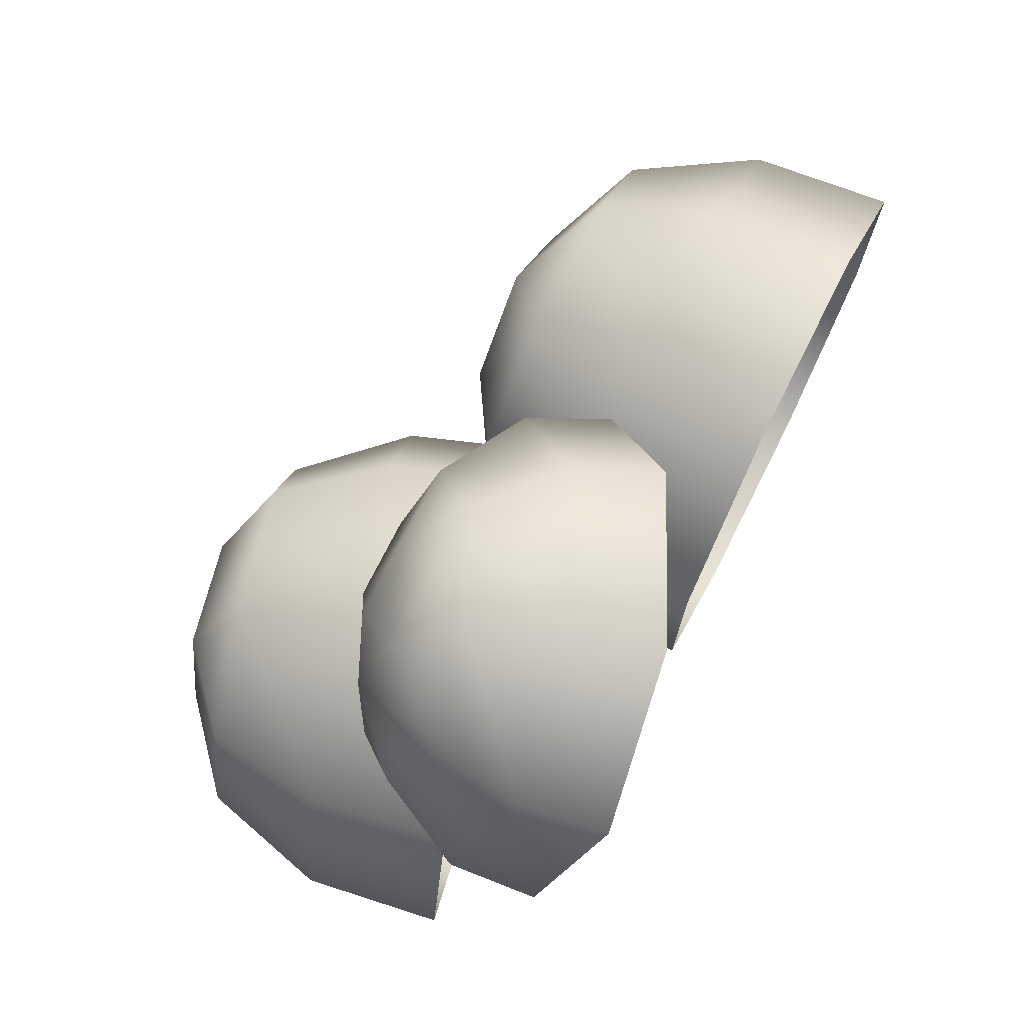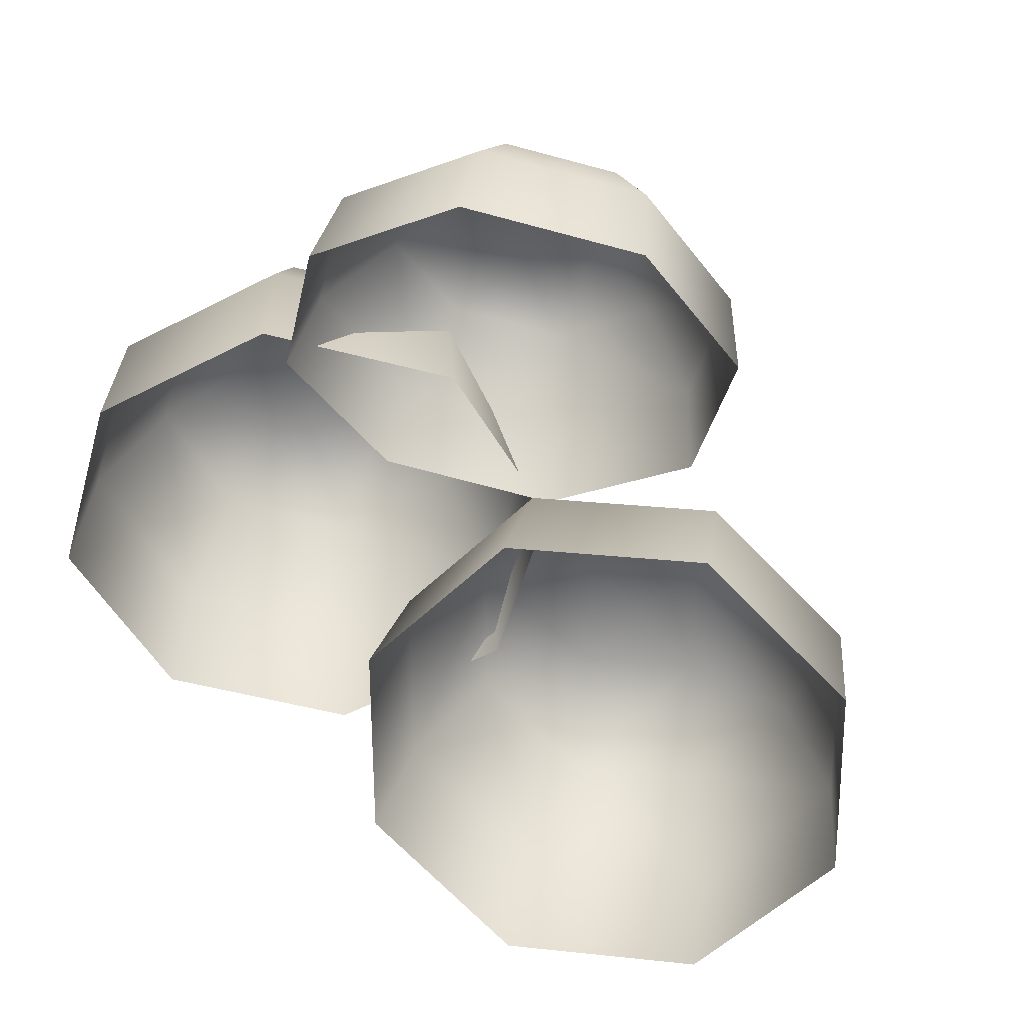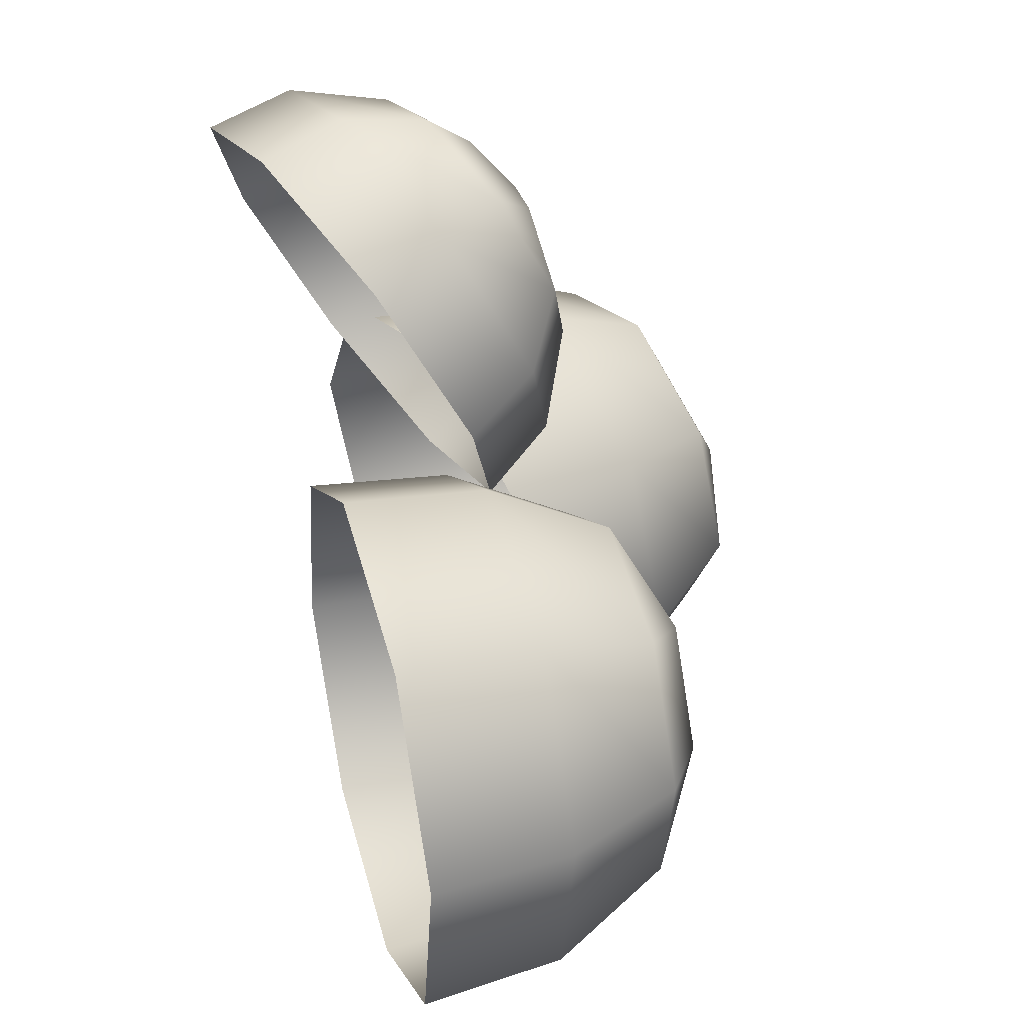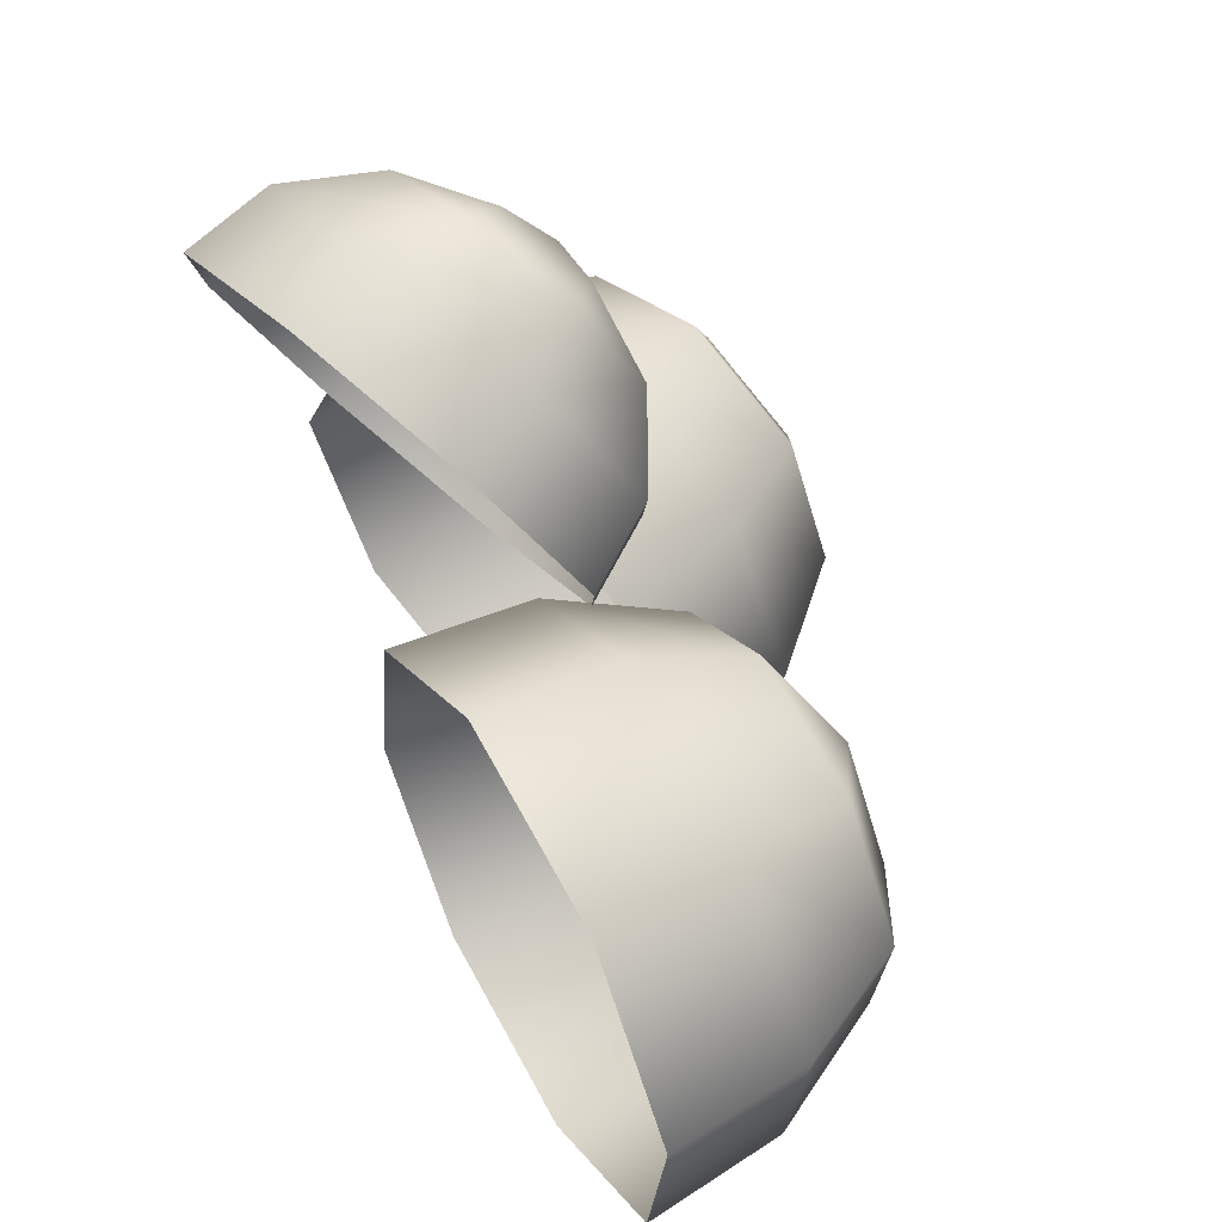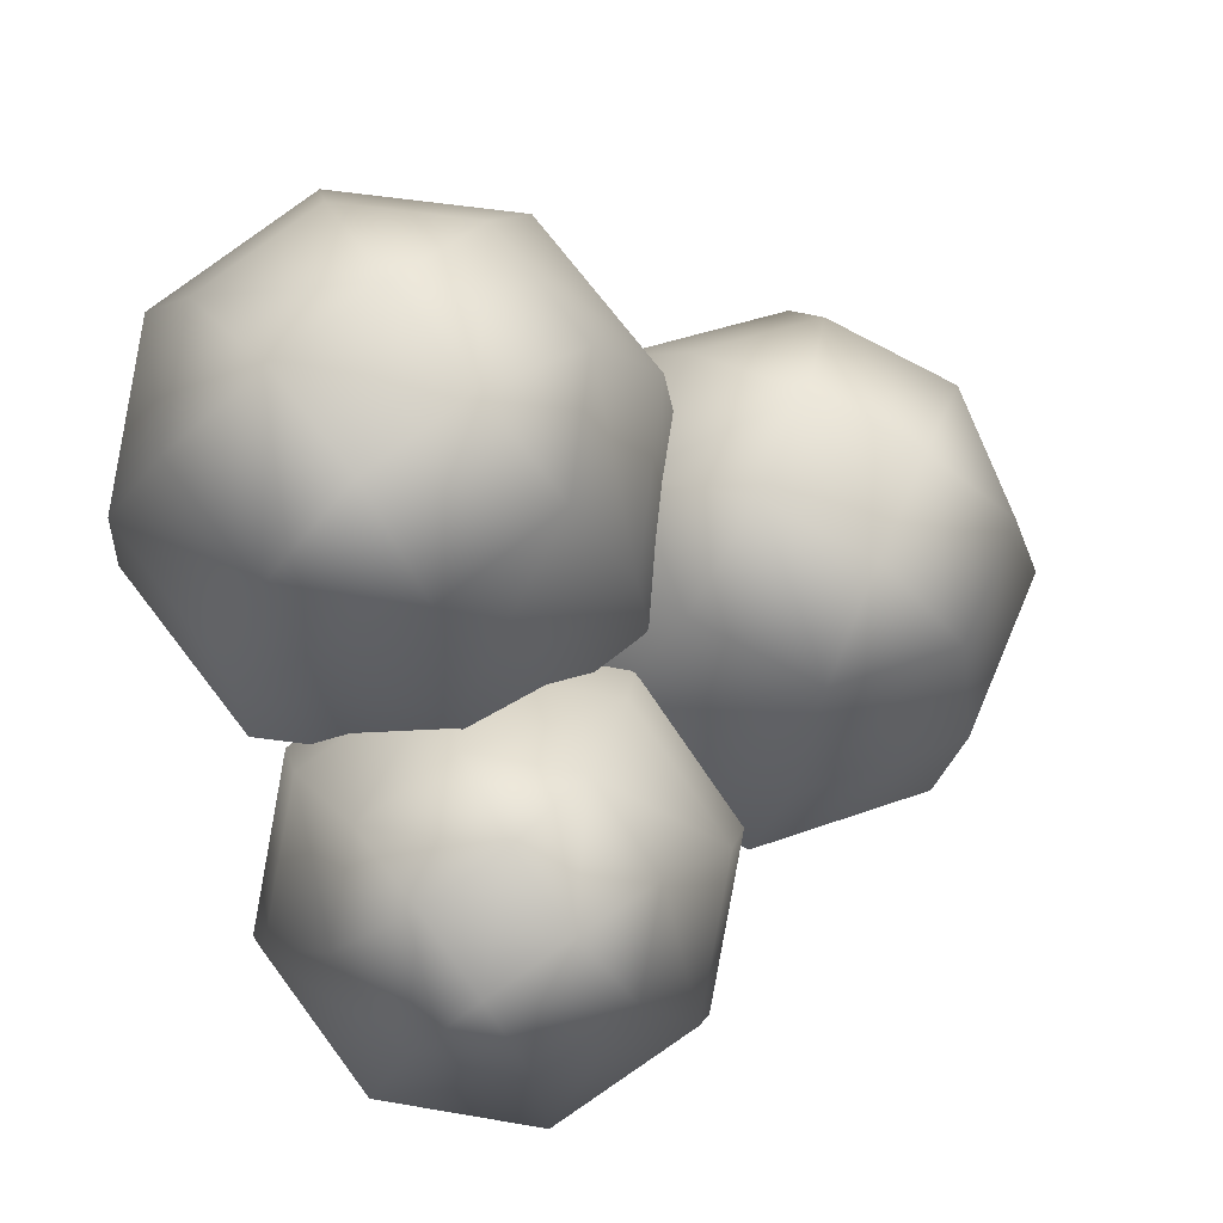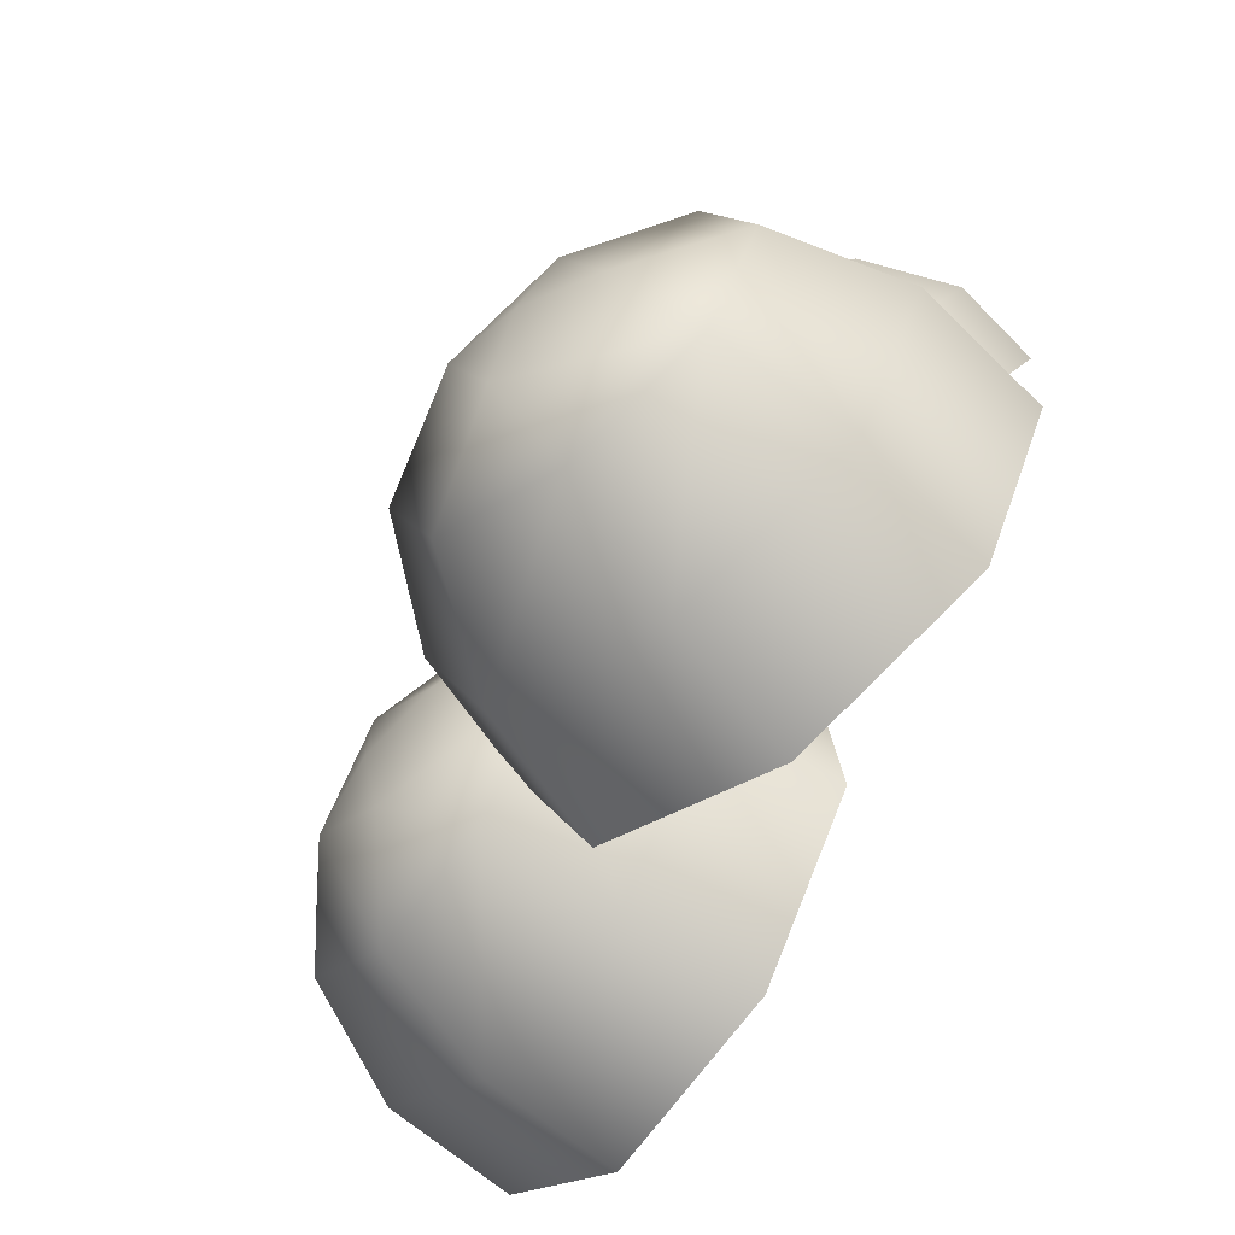
<metadata>
{"format":"obj","ext":"obj","renderer":"f3d","projection":"perspective","resolution":1024,"background":"white","views":[{"elev":78.9,"azim":-77.9,"up":"+Z"},{"elev":-52.7,"azim":-38.3,"up":"+Y"},{"elev":46.3,"azim":60.0,"up":"+Z"},{"elev":59.9,"azim":46.9,"up":"+Z"},{"elev":74.8,"azim":-15.3,"up":"+Y"},{"elev":-63.4,"azim":-140.7,"up":"+Z"}]}
</metadata>
<code>
v -0.6183 9.078 -2.209
v -1.957 9.078 -1.655
v -0.6183 7.872 -2.874
v -2.427 7.872 -2.125
v -2.511 9.078 -0.3162
v -3.176 7.872 -0.3162
v -1.957 9.078 1.022
v -2.427 7.872 1.492
v -0.6183 9.078 1.576
v -0.6183 7.872 2.241
v 0.7201 9.078 1.022
v 1.19 7.872 1.492
v 1.274 9.078 -0.3162
v 1.939 7.872 -0.3162
v 0.7201 9.078 -1.655
v 1.19 7.872 -2.125
v -0.6183 6.454 -3.014
v -2.526 6.454 -2.224
v -3.316 6.454 -0.3162
v -2.526 6.454 1.591
v -0.6183 6.454 2.382
v 1.289 6.454 1.591
v 2.08 6.454 -0.3162
v 1.289 6.454 -2.224
v 0.1895 9.631 0.01834
v -0.9528 9.631 0.4915
v -0.6183 9.738 -0.3162
v -1.426 9.631 -0.6508
v -0.2837 9.631 -1.124
v -0.6948 7.599 2.494
v -1.767 7.398 2.846
v -0.6221 7.129 1.6
v -2.18 6.836 2.111
v -2.244 7.012 3.814
v -2.873 6.275 3.518
v -1.845 6.667 4.832
v -2.293 5.774 4.997
v -0.8048 6.565 5.303
v -0.7819 5.626 5.682
v 0.2676 6.766 4.952
v 0.7763 5.918 5.171
v 0.7441 7.153 3.983
v 1.469 6.48 3.764
v 0.3454 7.498 2.965
v 0.8893 6.981 2.284
v -0.5593 6.362 1.129
v -2.246 6.045 1.682
v -2.995 5.438 3.205
v -2.368 4.895 4.806
v -0.7323 4.736 5.547
v 0.9543 5.052 4.994
v 1.704 5.66 3.471
v 1.077 6.202 1.87
v -0.1456 7.369 4.31
v -1.061 7.197 4.61
v -0.7827 7.567 4.076
v -1.401 7.491 3.741
v -0.4859 7.663 3.441
v 4.854 6.005 -0.09645
v 3.769 6.251 -1.024
v 5.126 4.683 -0.3684
v 3.66 5.015 -1.622
v 2.371 6.609 -0.8934
v 1.772 5.499 -1.445
v 1.48 6.87 0.2186
v 0.5674 5.851 0.05723
v 1.617 6.88 1.661
v 0.7529 5.865 2.006
v 2.703 6.634 2.588
v 2.219 5.532 3.259
v 4.1 6.276 2.458
v 4.108 5.048 3.083
v 4.991 6.016 1.346
v 5.312 4.696 1.58
v 4.898 3.276 -0.3907
v 3.351 3.627 -1.713
v 1.359 4.137 -1.527
v 0.08898 4.508 0.05833
v 0.2847 4.523 2.114
v 1.832 4.172 3.436
v 3.824 3.662 3.25
v 5.094 3.291 1.665
v 3.454 6.985 1.636
v 2.528 7.194 0.8441
v 3.398 7.082 0.7621
v 3.289 6.972 -0.105
v 4.215 6.762 0.6866
g Tree1_big_(2)_1099_310
f 1 3 2
f 2 3 4
f 2 4 5
f 5 4 6
f 5 6 7
f 7 6 8
f 7 8 9
f 9 8 10
f 9 10 11
f 11 10 12
f 11 12 13
f 13 12 14
f 13 14 15
f 15 14 16
f 15 16 1
f 1 16 3
f 3 17 4
f 4 17 18
f 4 18 6
f 6 18 19
f 6 19 8
f 8 19 20
f 8 20 10
f 10 20 21
f 10 21 12
f 12 21 22
f 12 22 14
f 14 22 23
f 14 23 16
f 16 23 24
f 16 24 3
f 3 24 17
f 11 13 25
f 13 15 25
f 26 11 25
f 26 25 27
f 28 26 27
f 29 28 27
f 25 29 27
f 29 2 28
f 1 2 29
f 15 1 29
f 25 15 29
f 2 5 28
f 5 7 28
f 28 7 26
f 7 9 26
f 9 11 26
f 30 32 31
f 31 32 33
f 31 33 34
f 34 33 35
f 34 35 36
f 36 35 37
f 36 37 38
f 38 37 39
f 38 39 40
f 40 39 41
f 40 41 42
f 42 41 43
f 42 43 44
f 44 43 45
f 44 45 30
f 30 45 32
f 32 46 33
f 33 46 47
f 33 47 35
f 35 47 48
f 35 48 37
f 37 48 49
f 37 49 39
f 39 49 50
f 39 50 41
f 41 50 51
f 41 51 43
f 43 51 52
f 43 52 45
f 45 52 53
f 45 53 32
f 32 53 46
f 40 42 54
f 42 44 54
f 55 40 54
f 55 54 56
f 57 55 56
f 58 57 56
f 54 58 56
f 58 31 57
f 30 31 58
f 44 30 58
f 54 44 58
f 31 34 57
f 34 36 57
f 57 36 55
f 36 38 55
f 38 40 55
f 59 61 60
f 60 61 62
f 60 62 63
f 63 62 64
f 63 64 65
f 65 64 66
f 65 66 67
f 67 66 68
f 67 68 69
f 69 68 70
f 69 70 71
f 71 70 72
f 71 72 73
f 73 72 74
f 73 74 59
f 59 74 61
f 61 75 62
f 62 75 76
f 62 76 64
f 64 76 77
f 64 77 66
f 66 77 78
f 66 78 68
f 68 78 79
f 68 79 70
f 70 79 80
f 70 80 72
f 72 80 81
f 72 81 74
f 74 81 82
f 74 82 61
f 61 82 75
f 69 71 83
f 71 73 83
f 84 69 83
f 84 83 85
f 86 84 85
f 87 86 85
f 83 87 85
f 87 60 86
f 59 60 87
f 73 59 87
f 83 73 87
f 60 63 86
f 63 65 86
f 86 65 84
f 65 67 84
f 67 69 84

</code>
